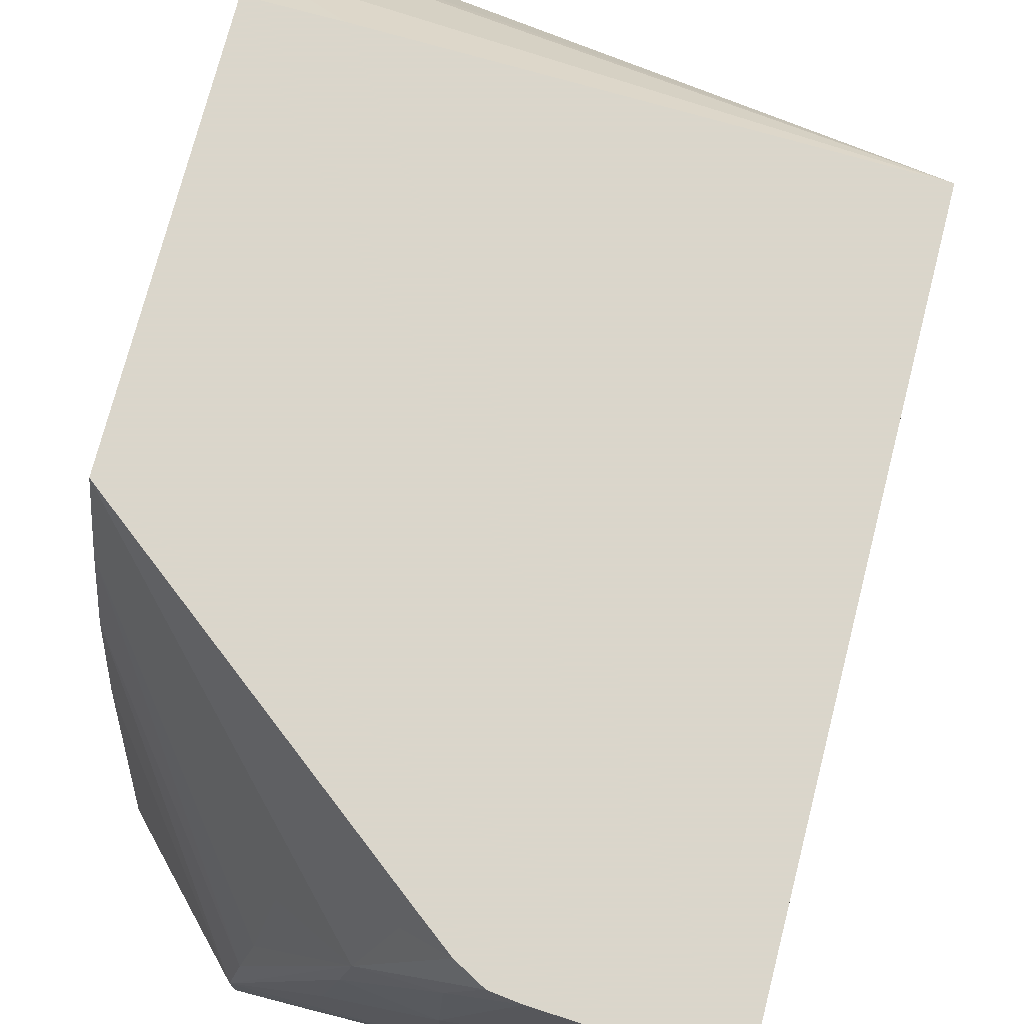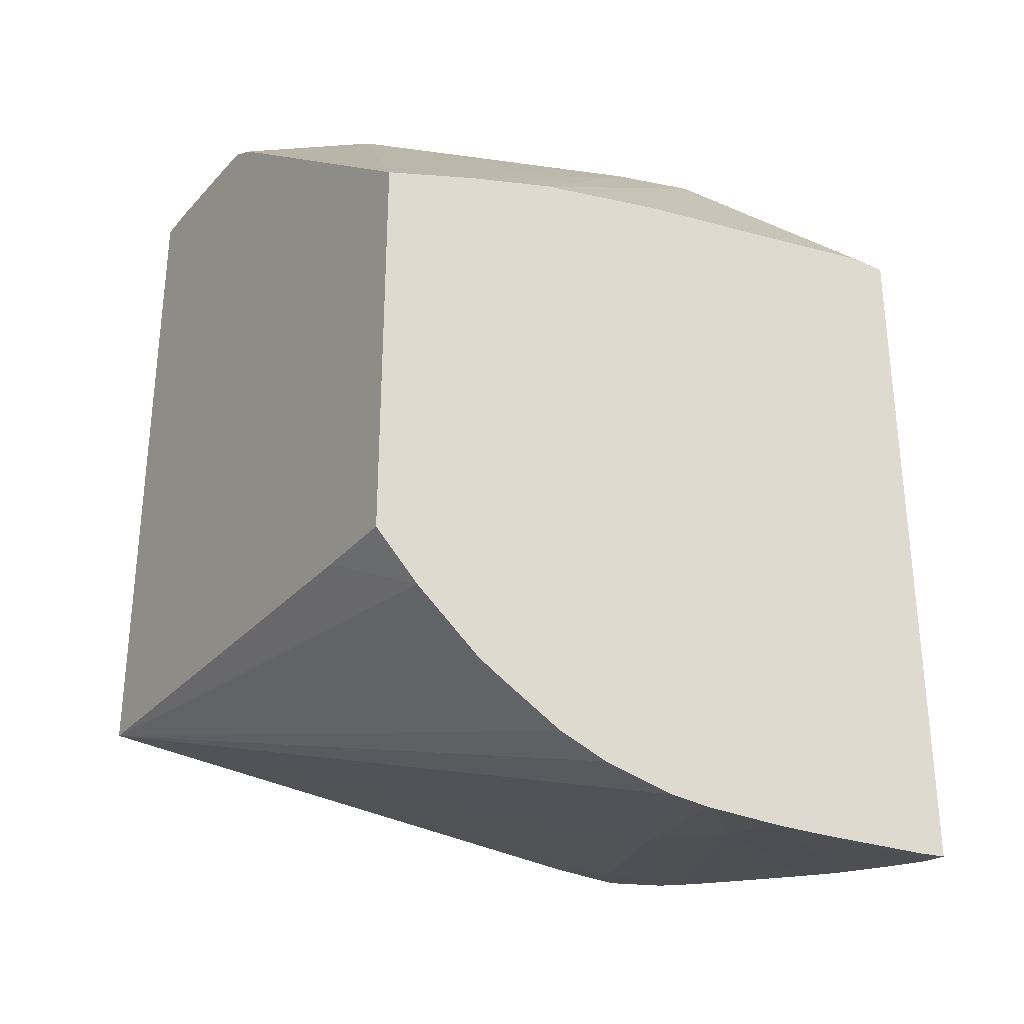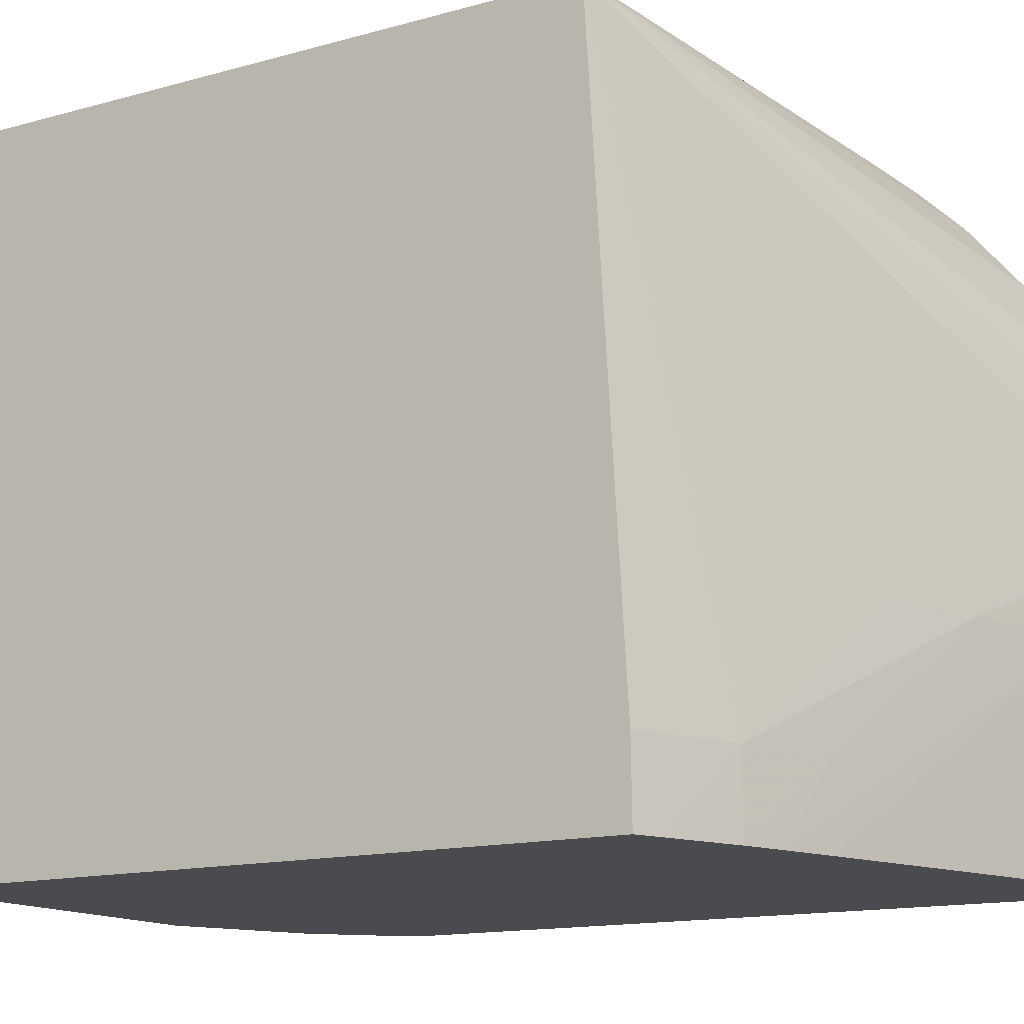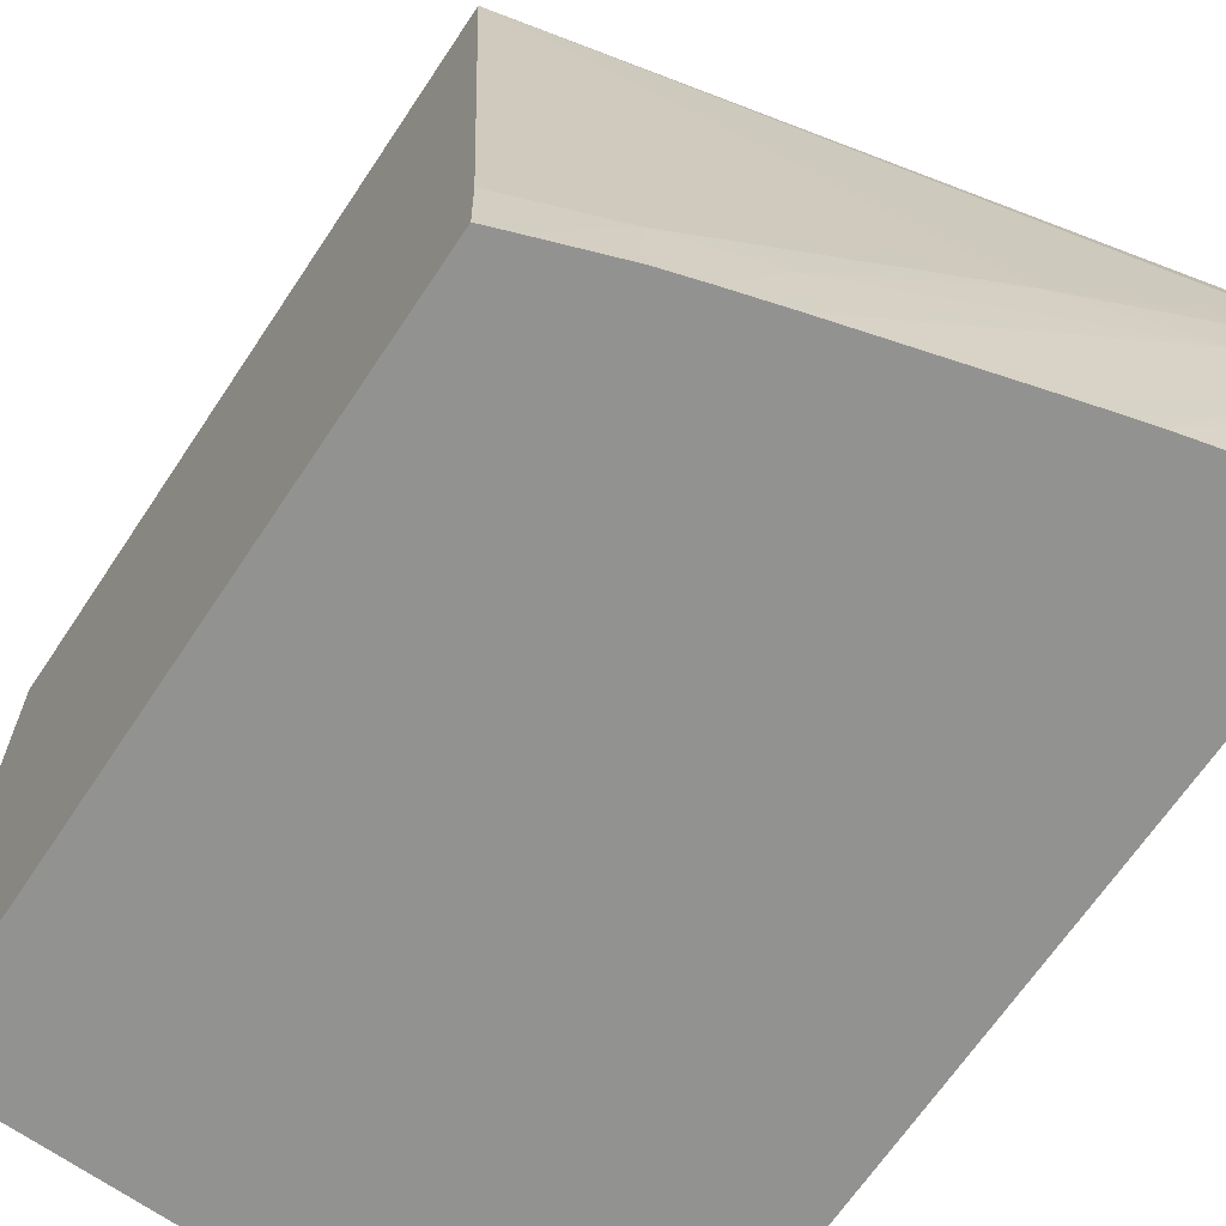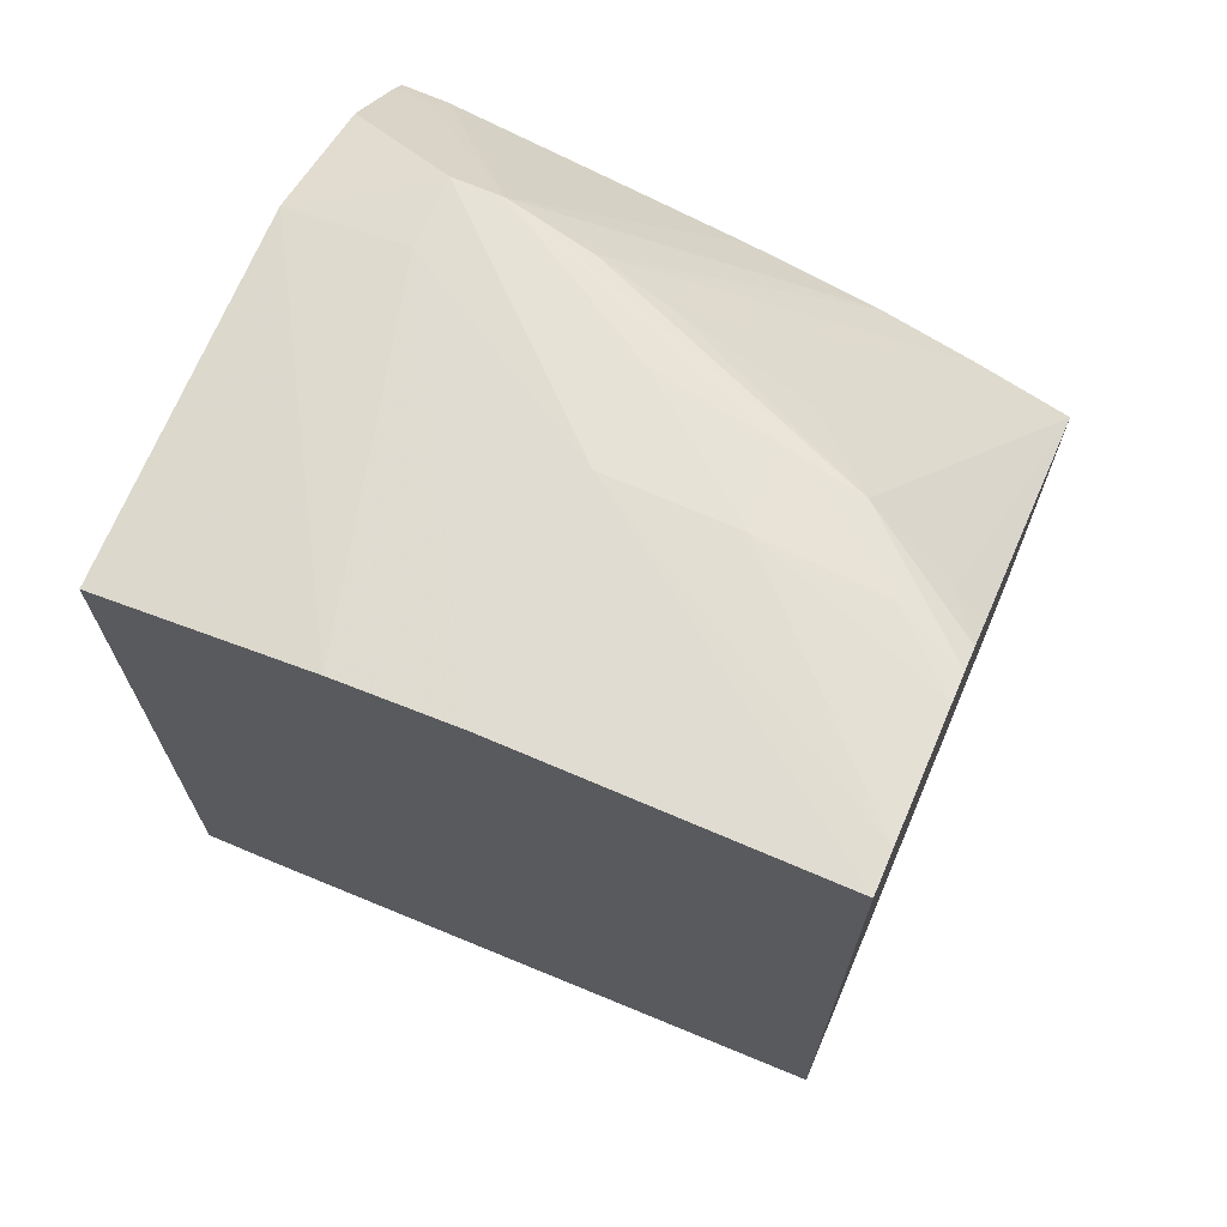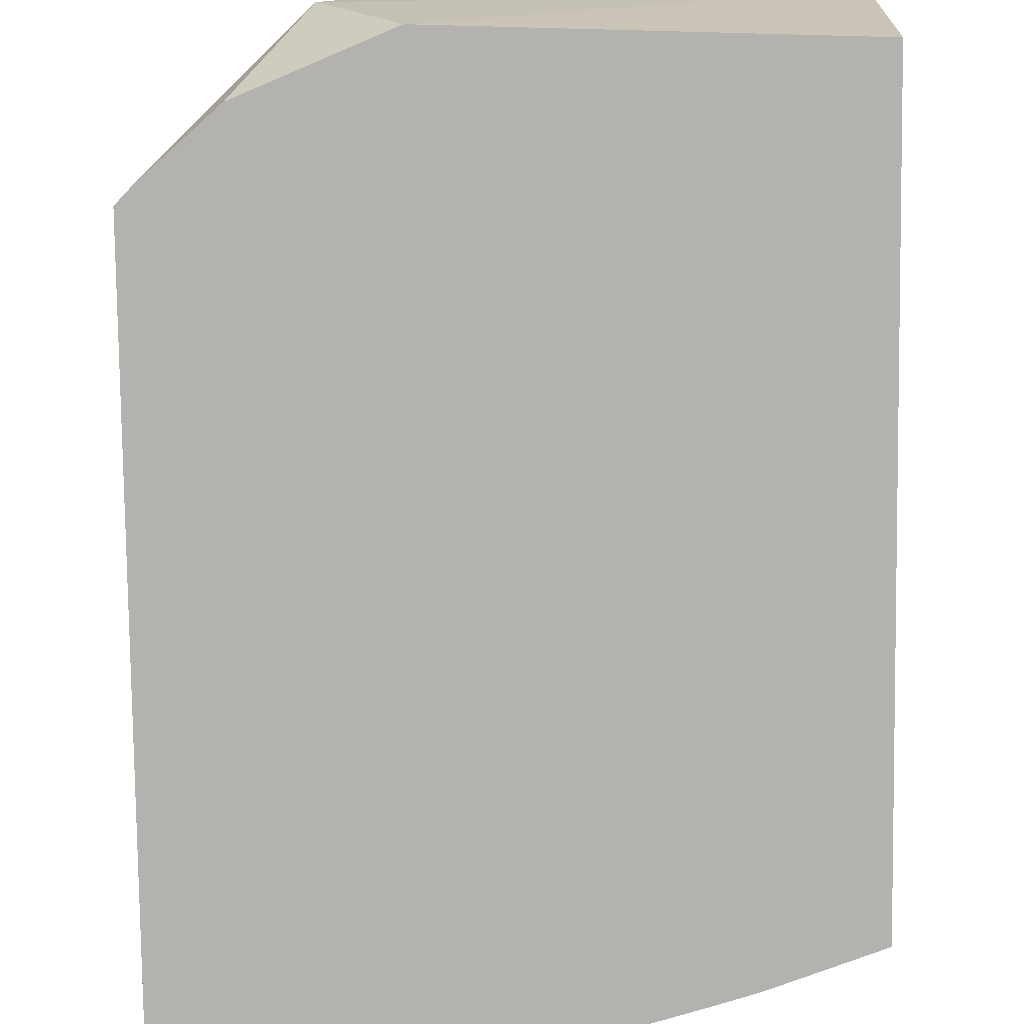
<metadata>
{"format":"obj","ext":"obj","renderer":"f3d","projection":"perspective","resolution":1024,"background":"white","views":[{"elev":73.7,"azim":14.4,"up":"+Y"},{"elev":-30.6,"azim":-122.5,"up":"+Z"},{"elev":-13.7,"azim":122.4,"up":"+Y"},{"elev":-66.2,"azim":146.4,"up":"+Y"},{"elev":69.0,"azim":113.2,"up":"+Z"},{"elev":-79.7,"azim":0.7,"up":"+Y"}]}
</metadata>
<code>
v -0.01668 -0.0001866 0.003526
v -0.01668 0.0002091 0.003482
v -0.01629 -0.0001866 0.003584
v -0.01668 -0.0001866 0.01373
v -0.01668 0.001982 0.003373
v -0.01551 -0.0001866 0.00376
v -0.01649 -0.0001866 0.01394
v -0.01668 -9.217e-05 0.01373
v -0.01668 0.00273 0.003342
v -0.01446 -0.0001866 0.004007
v -0.01649 0.0002793 0.01394
v -0.01553 -0.0001866 0.01477
v -0.01468 0.001511 0.01576
v -0.01668 0.000148 0.01373
v -0.01668 0.003925 0.00334
v -0.01551 0.002684 0.003652
v -0.01368 -0.0001866 0.004211
v -0.01668 0.0004484 0.01372
v -0.01468 0.002199 0.01576
v -0.01456 -0.0001866 0.01517
v -0.01368 0.001505 0.01576
v -0.01186 0.004507 0.016
v -0.01368 -0.0001866 0.01553
v -0.01668 0.004507 0.003382
v -0.01368 0.002684 0.00418
v -0.01286 -0.0001866 0.004434
v -0.01132 0.0008586 0.004848
v -0.01059 -0.0001866 0.005058
v -0.01133 -0.0001866 0.00485
v -0.01668 0.004507 0.01302
v -0.01333 0.004507 0.01585
v -0.01302 0.006332 0.0158
v -0.01284 0.007346 0.01573
v -0.01447 0.003415 0.01565
v -0.01668 0.006332 0.01262
v -0.008631 0.002806 0.01584
v -0.008631 0.004507 0.016
v -0.008631 0.009002 0.01597
v -0.009191 0.009002 0.01596
v -0.01186 0.006332 0.01596
v -0.008631 -0.0001866 0.01534
v -0.01668 0.005545 0.0036
v -0.008631 0.009002 0.006224
v -0.01235 0.002684 0.004607
v -0.01004 0.0008586 0.005226
v -0.01004 -0.0001866 0.005219
v -0.0118 0.008035 0.01584
v -0.01393 0.006332 0.01513
v -0.01424 0.004507 0.01549
v -0.01135 0.009002 0.01581
v -0.01174 0.009002 0.01559
v -0.01237 0.008562 0.01537
v -0.01668 0.009002 0.01171
v -0.01668 0.007657 0.0122
v -0.01095 0.009002 0.01586
v -0.008631 -0.0001866 0.005715
v -0.01668 0.006247 0.003859
v -0.008631 0.0008586 0.005731
v -0.01668 0.007157 0.004379
v -0.01668 0.007463 0.004562
v -0.01668 0.008385 0.005345
v -0.01547 0.009002 0.006012
v -0.008991 -0.0001866 0.005586
v -0.01222 0.009002 0.01522
v -0.01668 0.009002 0.005991
f 1 2 3
f 1 3 6
f 1 6 10
f 1 10 17
f 1 17 26
f 1 26 29
f 1 29 28
f 1 28 46
f 1 46 63
f 1 63 56
f 1 56 41
f 1 41 23
f 1 23 20
f 1 20 12
f 1 12 7
f 1 7 4
f 1 4 8
f 1 8 14
f 1 14 18
f 1 18 30
f 1 30 35
f 1 35 54
f 1 54 53
f 1 53 65
f 1 65 61
f 1 61 60
f 1 60 59
f 1 59 57
f 1 57 42
f 1 42 24
f 1 24 15
f 1 15 9
f 1 9 5
f 1 5 2
f 2 5 3
f 3 5 6
f 4 7 11
f 4 11 8
f 5 9 10
f 5 10 6
f 7 12 13
f 7 13 19
f 7 19 11
f 8 11 14
f 9 15 16
f 9 16 17
f 9 17 10
f 11 18 14
f 11 19 18
f 12 20 13
f 13 21 22
f 13 22 19
f 13 20 23
f 13 23 21
f 15 24 25
f 15 25 16
f 16 26 17
f 16 25 27
f 16 27 28
f 16 28 29
f 16 29 26
f 18 19 30
f 19 22 31
f 19 31 32
f 19 32 33
f 19 33 34
f 19 34 35
f 19 35 30
f 21 36 37
f 21 37 22
f 21 23 36
f 22 37 38
f 22 38 39
f 22 39 40
f 22 40 31
f 23 41 36
f 24 42 43
f 24 43 25
f 25 43 44
f 25 44 45
f 25 45 27
f 27 45 46
f 27 46 28
f 31 40 32
f 32 40 47
f 32 47 33
f 33 48 49
f 33 49 34
f 33 47 50
f 33 50 51
f 33 51 52
f 33 52 53
f 33 53 54
f 33 54 48
f 34 49 54
f 34 54 35
f 36 41 56
f 36 56 58
f 36 58 43
f 36 43 38
f 36 38 37
f 38 43 62
f 38 62 65
f 38 65 53
f 38 53 64
f 38 64 51
f 38 51 50
f 38 50 55
f 38 55 39
f 39 55 40
f 40 55 47
f 42 57 43
f 43 58 45
f 43 45 44
f 43 57 59
f 43 59 60
f 43 60 61
f 43 61 62
f 45 58 56
f 45 56 63
f 45 63 46
f 47 55 50
f 48 54 49
f 51 64 52
f 52 64 53
f 61 65 62

</code>
